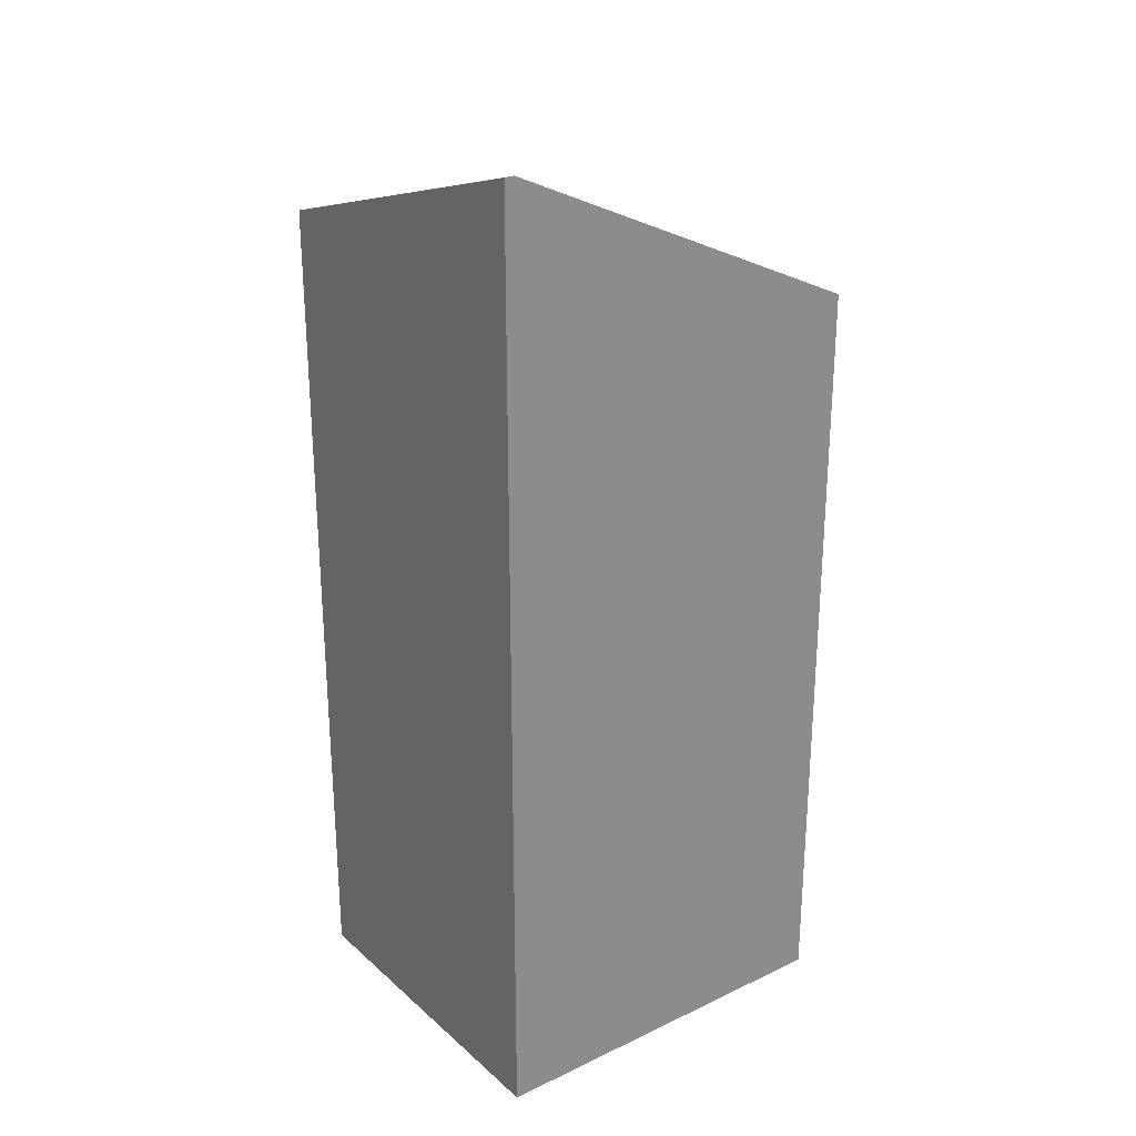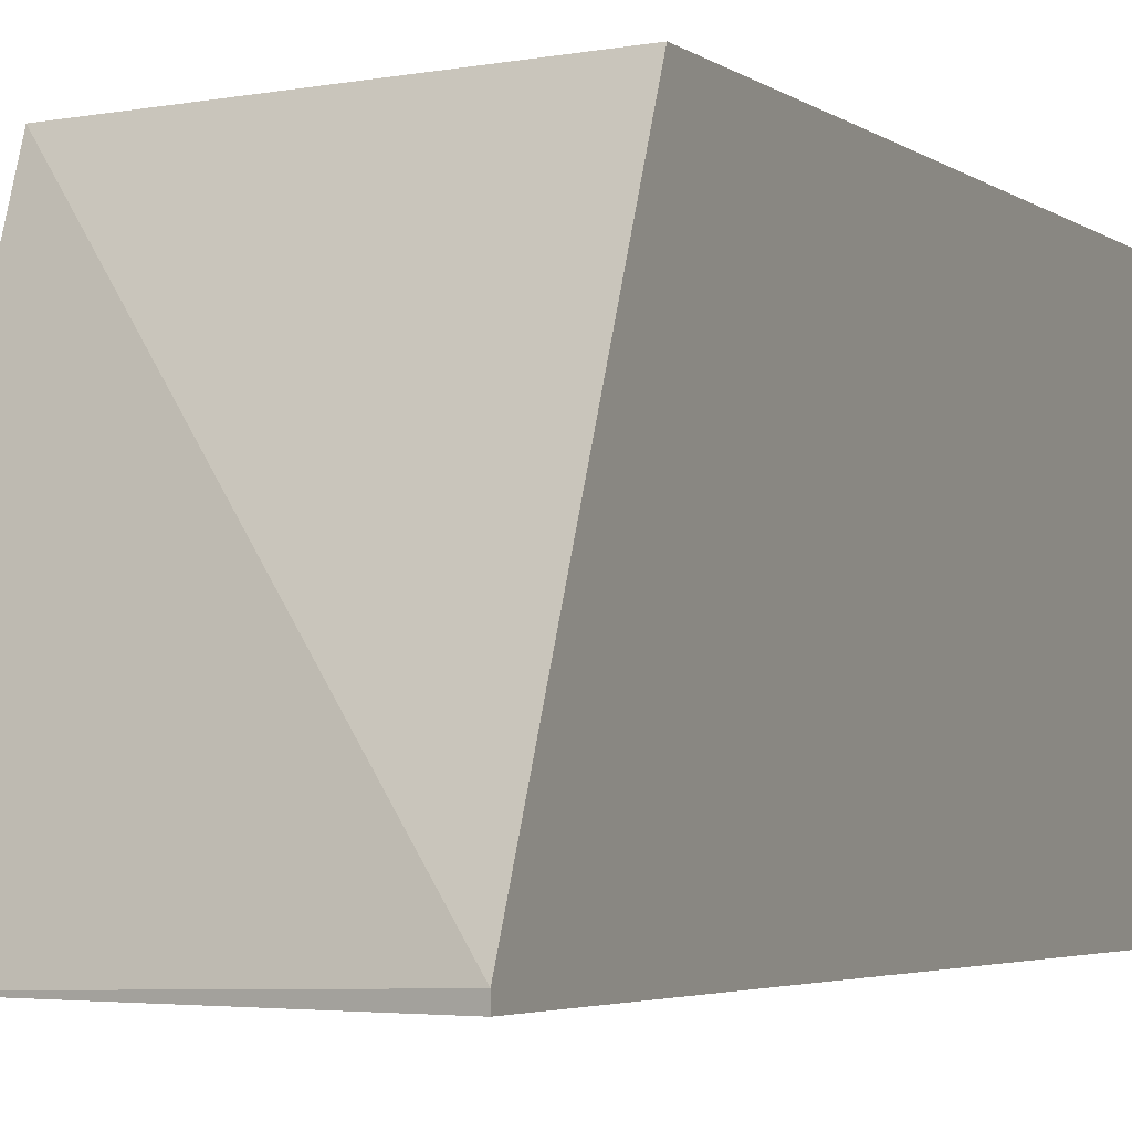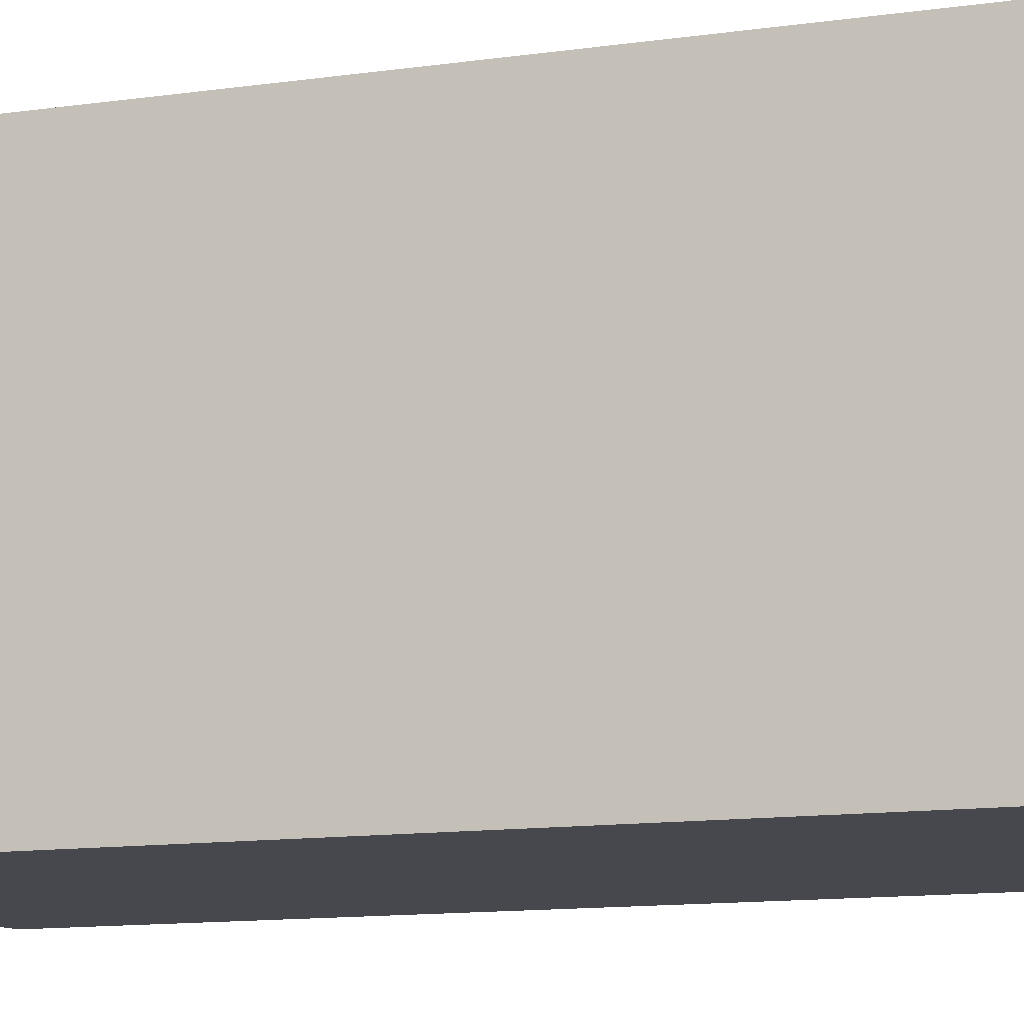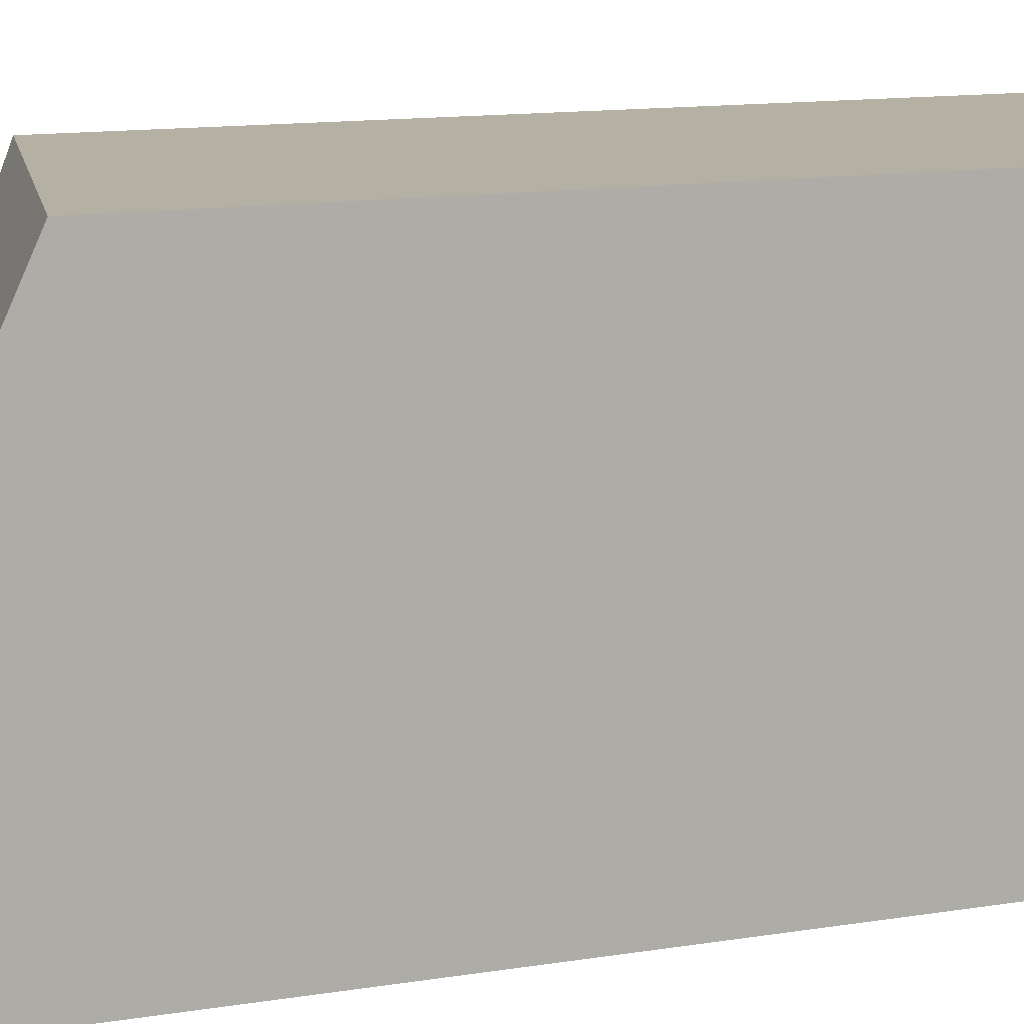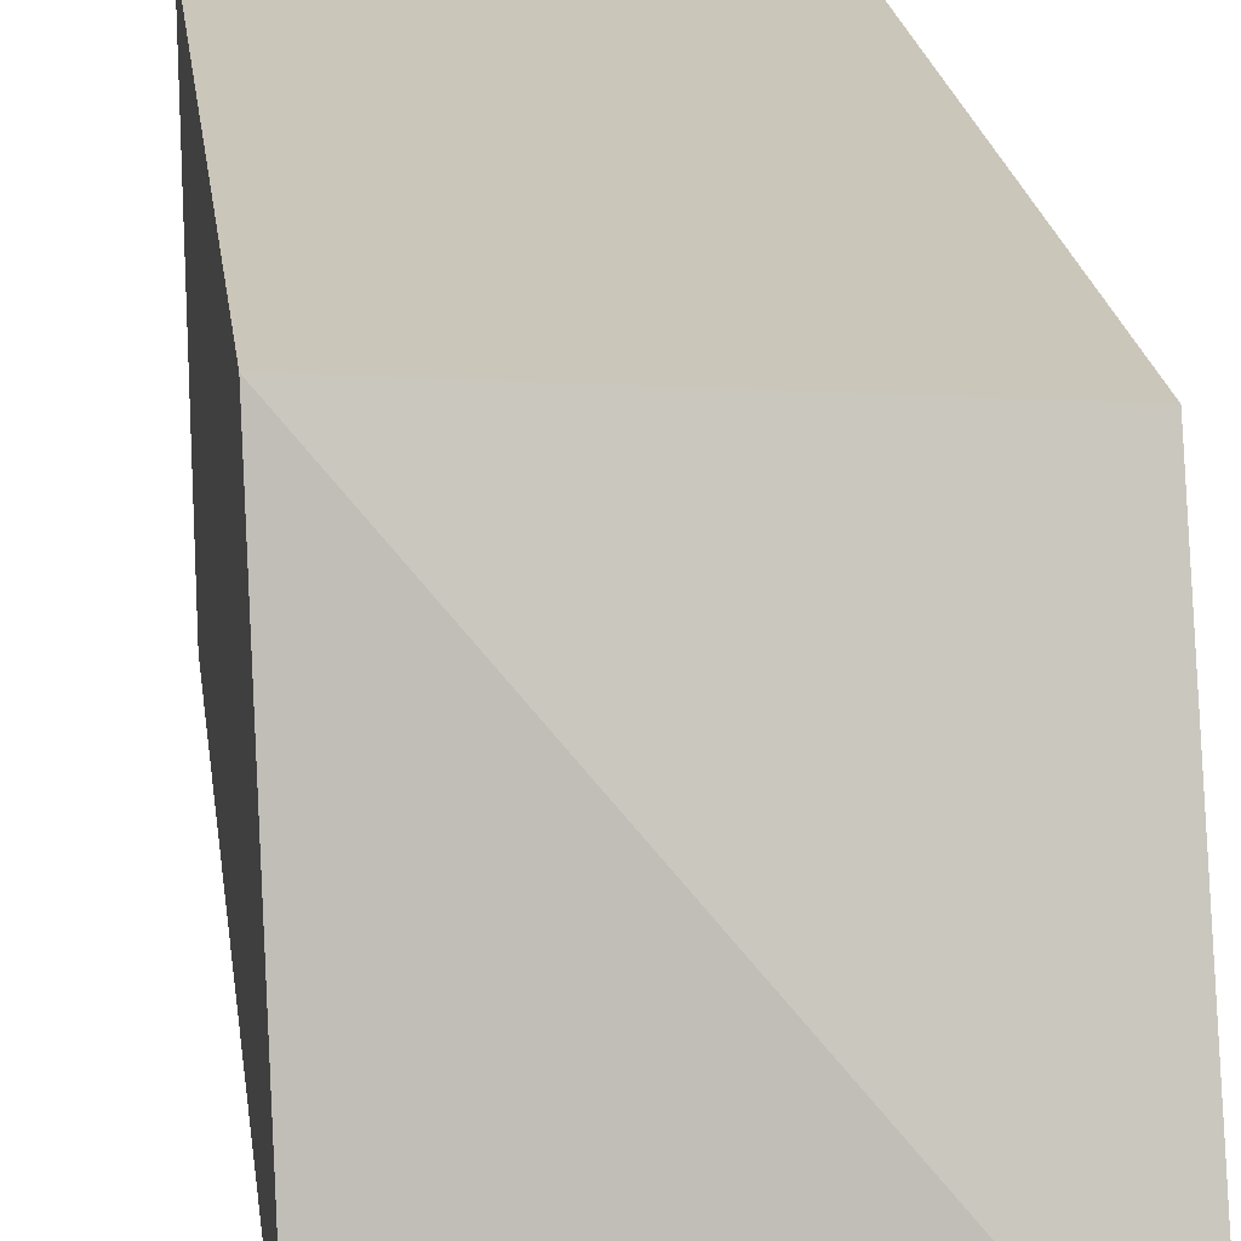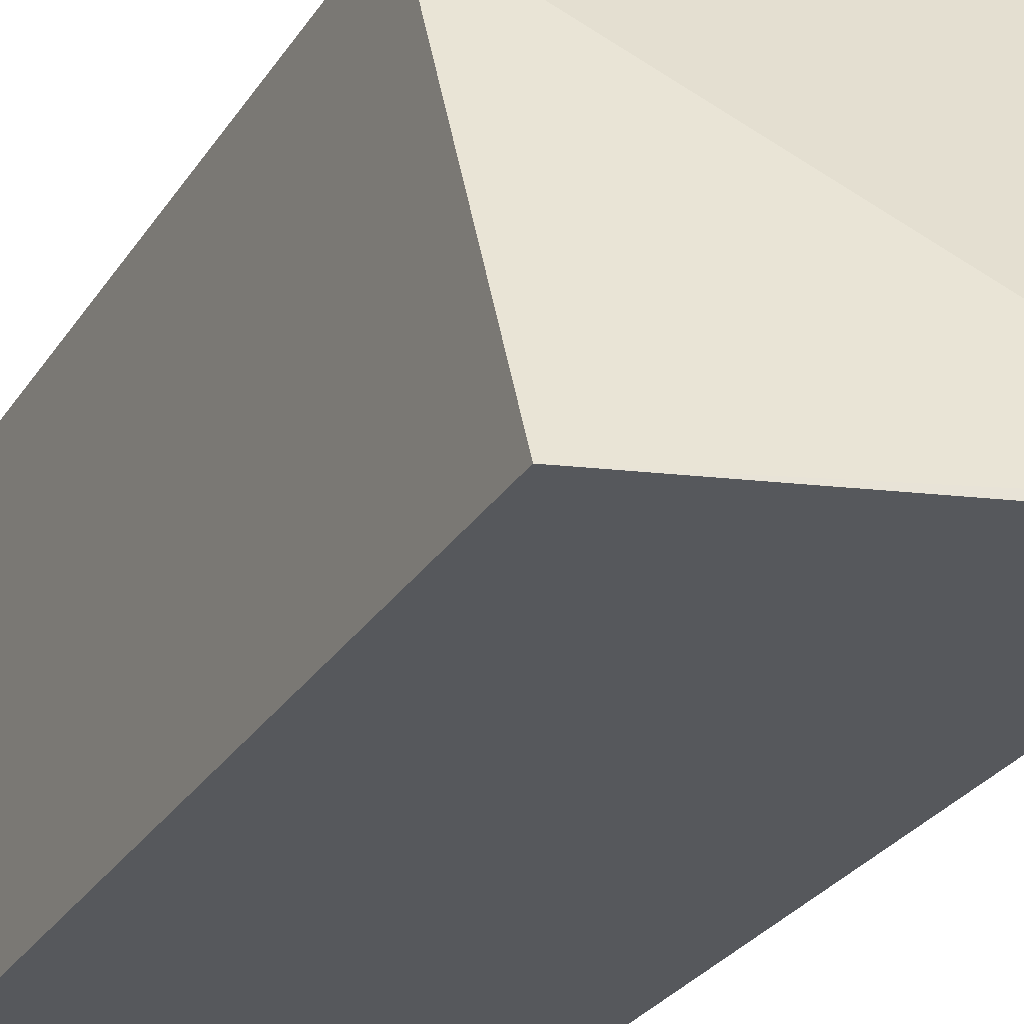
<metadata>
{"format":"obj","ext":"obj","renderer":"f3d","projection":"perspective","resolution":1024,"background":"white","views":[{"elev":25.9,"azim":-126.7,"up":"+Y"},{"elev":-3.3,"azim":-157.0,"up":"+Z"},{"elev":-11.9,"azim":-70.7,"up":"+Z"},{"elev":11.5,"azim":-112.8,"up":"+Z"},{"elev":21.1,"azim":173.0,"up":"+Z"},{"elev":-27.9,"azim":153.8,"up":"+Z"}]}
</metadata>
<code>
v -0.3033 -0.5895 0.4876
v -0.3033 -0.5895 0.275
v -0.1136 -0.5895 0.4876
v -0.3033 -0.1615 0.4876
v -0.1136 -0.5895 0.275
v -0.3033 -0.0652 0.275
v -0.1136 -0.206 0.4876
v -0.3033 -0.0652 0.2806
v -0.1136 -0.1236 0.275
f 3 5 9
f 3 9 7
f 2 9 5
f 6 8 9
f 7 9 8
f 4 7 8
f 2 6 9
f 1 7 4
f 1 8 6
f 1 4 8
f 1 3 7
f 1 5 3
f 1 2 5
f 1 6 2

</code>
